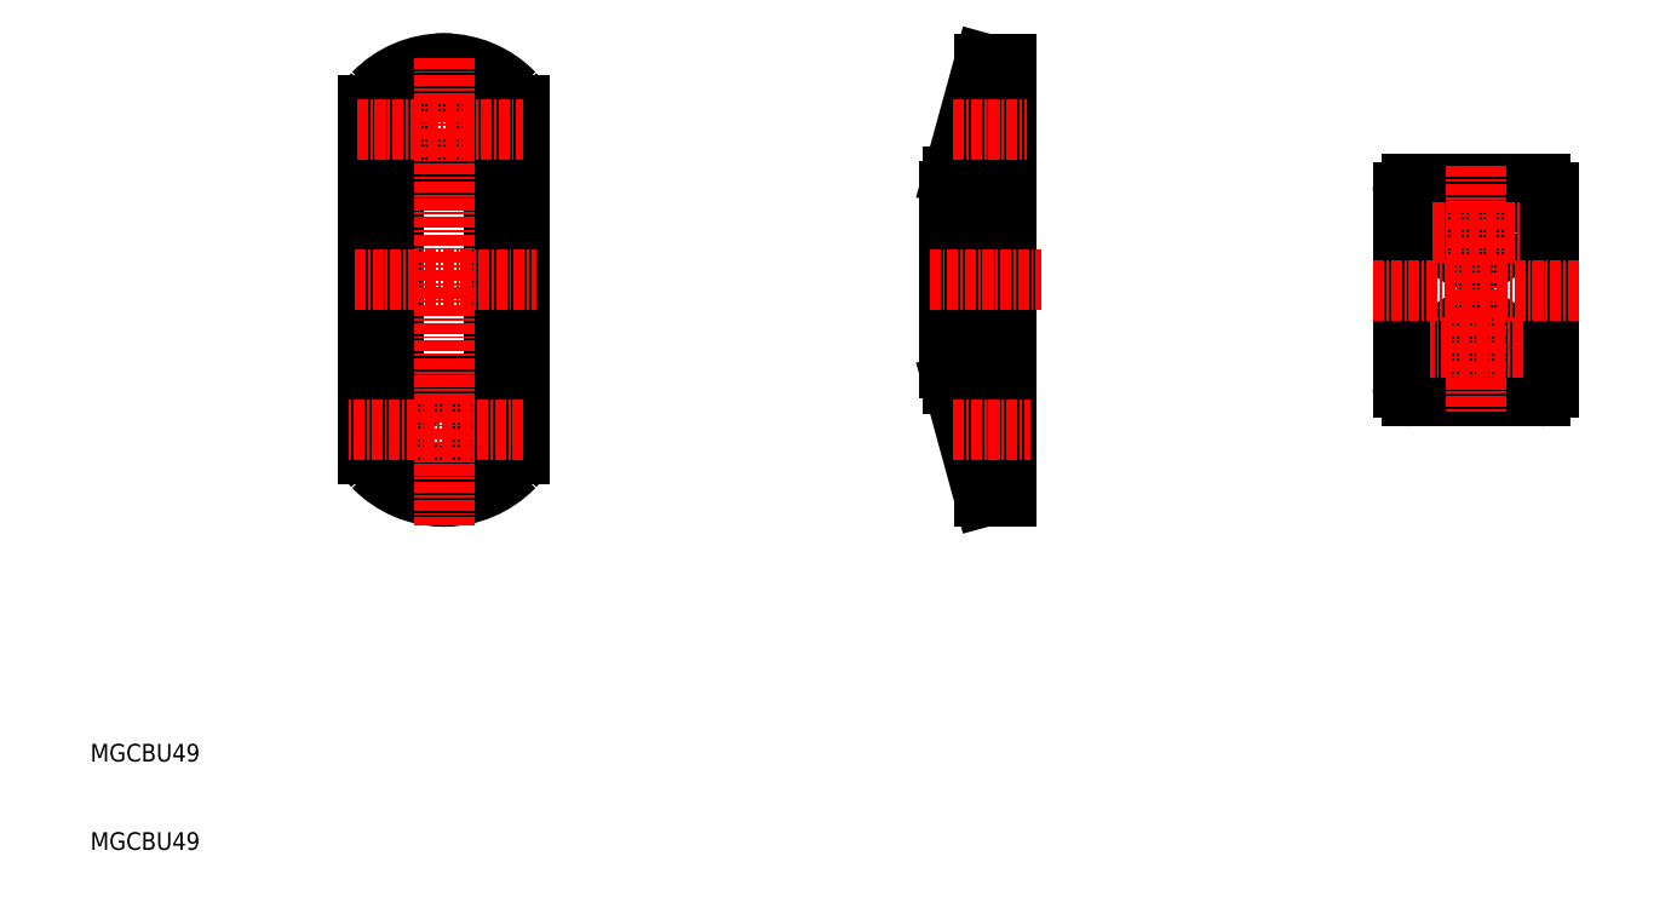
<metadata>
{"format":"dxf","ext":"dxf","renderer":"ezdxf+matplotlib","layout":"modelspace","background":"white","min_lineweight":24,"dpi":150}
</metadata>
<code>
0
SECTION
2
ENTITIES
0
LINE
8
0
10
113.7
20
55.75
30
0
11
111.2
21
55.75
31
0
0
LINE
8
0
10
111.2
20
59.25
30
0
11
113.7
21
59.25
31
0
0
LINE
8
0
10
113.7
20
93.25
30
0
11
111.2
21
93.25
31
0
0
LINE
8
0
10
111.2
20
89.75
30
0
11
113.7
21
89.75
31
0
0
LINE
8
0
10
107.9
20
87
30
0
11
111.2
21
87
31
0
0
LINE
8
0
10
107.9
20
62
30
0
11
111.2
21
62
31
0
0
LINE
8
0
10
107.2
20
64.5
30
0
11
107.7
21
64.5
31
0
0
LINE
8
0
10
107.2
20
84.5
30
0
11
107.2
21
64.5
31
0
0
LINE
8
0
10
107.7
20
84.5
30
0
11
107.2
21
84.5
31
0
0
ARC
8
0
10
50
20
91.5
30
0
40
4.5
50
180
51
0
0
ARC
8
0
10
50
20
57.5
30
0
40
4.5
50
0
51
180
0
LINE
8
0
10
58.5
20
86.25
30
0
11
41.5
21
86.25
31
0
0
LINE
8
0
10
41.5
20
62.75
30
0
11
58.5
21
62.75
31
0
0
LINE
8
0
10
55.75
20
84.5
30
0
11
56.75
21
84.5
31
0
0
CIRCLE
8
0
10
50
20
57.5
30
0
40
1.75
0
CIRCLE
8
0
10
50
20
91.5
30
0
40
1.75
0
LINE
8
0
10
56.75
20
84.5
30
0
11
56.75
21
64.5
31
0
0
LINE
8
0
10
56.75
20
64.5
30
0
11
55.75
21
64.5
31
0
0
LINE
8
0
10
55.75
20
64.5
30
0
11
55.75
21
84.5
31
0
0
LINE
8
0
10
44.25
20
64.5
30
0
11
44.25
21
84.5
31
0
0
LINE
8
0
10
43.25
20
64.5
30
0
11
44.25
21
64.5
31
0
0
LINE
8
0
10
43.25
20
84.5
30
0
11
43.25
21
64.5
31
0
0
LINE
8
0
10
44.25
20
84.5
30
0
11
43.25
21
84.5
31
0
0
LINE
8
0
10
107.7
20
86.25
30
0
11
107.7
21
62.75
31
0
0
ARC
8
0
10
174
20
62.35
30
0
40
1
50
270
51
0
0
ARC
8
0
10
174
20
84.35
30
0
40
1
50
0
51
90
0
ARC
8
0
10
159.5
20
84.35
30
0
40
1
50
90
51
180
0
ARC
8
0
10
159.5
20
62.35
30
0
40
1
50
180
51
270
0
LINE
8
0
10
175
20
62.35
30
0
11
175
21
84.35
31
0
0
LINE
8
0
10
159.5
20
61.35
30
0
11
174
21
61.35
31
0
0
LINE
8
0
10
158.5
20
84.35
30
0
11
158.5
21
62.35
31
0
0
CIRCLE
8
0
10
166.8
20
66.85
30
0
40
1.75
0
CIRCLE
8
0
10
166.8
20
79.85
30
0
40
1.75
0
CIRCLE
8
0
10
166.8
20
66.85
30
0
40
3.25
0
CIRCLE
8
0
10
166.8
20
79.85
30
0
40
3.25
0
LINE
8
0
10
174
20
85.35
30
0
11
159.5
21
85.35
31
0
0
ARC
8
0
10
43.5
20
94.24
30
0
40
2
50
136
51
180
0
ARC
8
0
10
50
20
87.97
30
0
40
11.03
50
43.97
51
136
0
ARC
8
0
10
56.5
20
94.24
30
0
40
2
50
0
51
43.97
0
LINE
8
0
10
41.5
20
54.76
30
0
11
41.5
21
94.24
31
0
0
ARC
8
0
10
43.5
20
54.76
30
0
40
2
50
180
51
224
0
LINE
8
0
10
58.5
20
94.24
30
0
11
58.5
21
54.76
31
0
0
ARC
8
0
10
50
20
61.03
30
0
40
11.03
50
224
51
316
0
ARC
8
0
10
56.5
20
54.76
30
0
40
2
50
316
51
0
0
ARC
8
0
10
50
20
94.5
30
0
40
4.5
50
0
51
180
0
ARC
8
0
10
50
20
54.5
30
0
40
4.5
50
180
51
0
0
LINE
8
0
10
45.5
20
91.5
30
0
11
45.5
21
94.5
31
0
0
LINE
8
0
10
54.5
20
94.5
30
0
11
54.5
21
91.5
31
0
0
LINE
8
0
10
45.5
20
57.5
30
0
11
45.5
21
54.5
31
0
0
LINE
8
0
10
54.5
20
54.5
30
0
11
54.5
21
57.5
31
0
0
LINE
8
0
10
111.2
20
87
30
0
11
111.2
21
99
31
0
0
LINE
8
0
10
113.7
20
99
30
0
11
111.2
21
99
31
0
0
LINE
8
0
10
111.2
20
99
30
0
11
107.7
21
86.25
31
0
0
LINE
8
0
10
111.2
20
62
30
0
11
111.2
21
50
31
0
0
LINE
8
0
10
111.2
20
50
30
0
11
113.7
21
50
31
0
0
LINE
8
0
10
107.7
20
62.75
30
0
11
111.2
21
50
31
0
0
LINE
8
0
10
113.7
20
50
30
0
11
113.7
21
99
31
0
0
LINE
8
CENTER
10
105
20
74.5
30
0
11
117.7
21
74.5
31
0
0
LINE
8
CENTER
10
39.92
20
74.5
30
0
11
60.46
21
74.5
31
0
0
LINE
8
CENTER
10
155.2
20
73.35
30
0
11
178.6
21
73.35
31
0
0
LINE
8
CENTER
10
161.9
20
79.85
30
0
11
171.9
21
79.85
31
0
0
LINE
8
CENTER
10
166.8
20
87.38
30
0
11
166.8
21
59.33
31
0
0
LINE
8
CENTER
10
172.1
20
66.85
30
0
11
161.6
21
66.85
31
0
0
LINE
8
CENTER
10
107.7
20
57.5
30
0
11
116.4
21
57.5
31
0
0
LINE
8
CENTER
10
107.7
20
91.5
30
0
11
115.9
21
91.5
31
0
0
LINE
8
CENTER
10
50
20
99.66
30
0
11
50
21
46.74
31
0
0
LINE
8
CENTER
10
40.19
20
91.5
30
0
11
59.04
21
91.5
31
0
0
LINE
8
CENTER
10
59.04
20
57.5
30
0
11
39.2
21
57.5
31
0
0
TEXT
8
0
10
10
20
10
30
0
40
2
1
MGCBU49
0
TEXT
8
0
10
10
20
20
30
0
40
2
1
MGCBU49
0
ENDSEC
0
EOF

</code>
